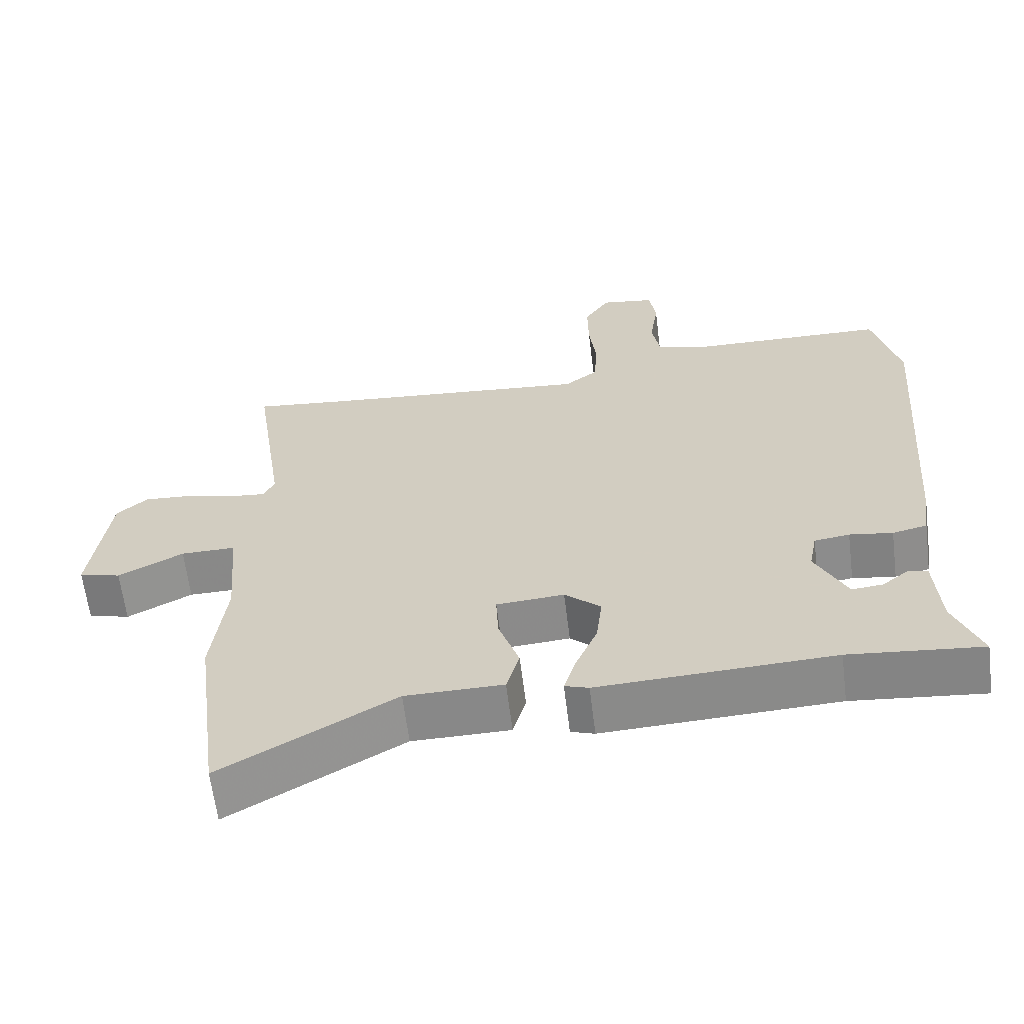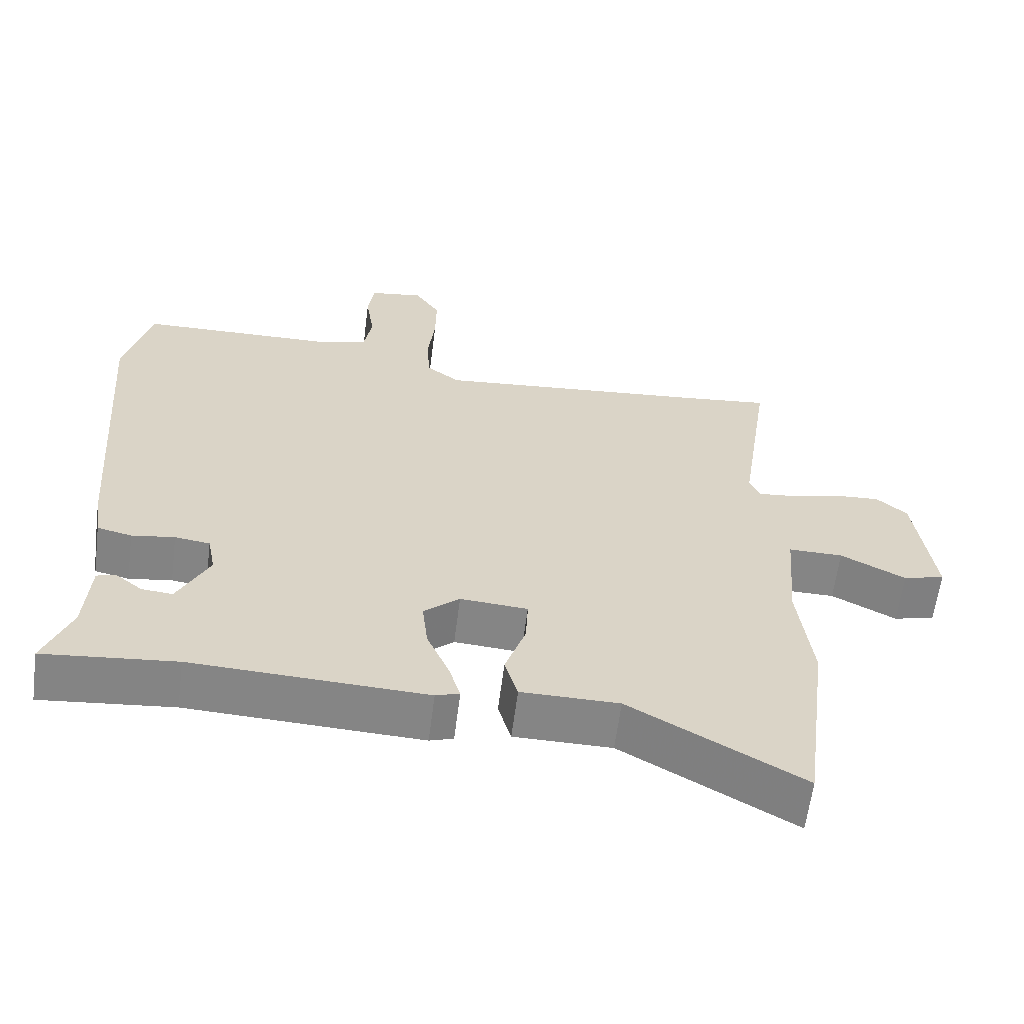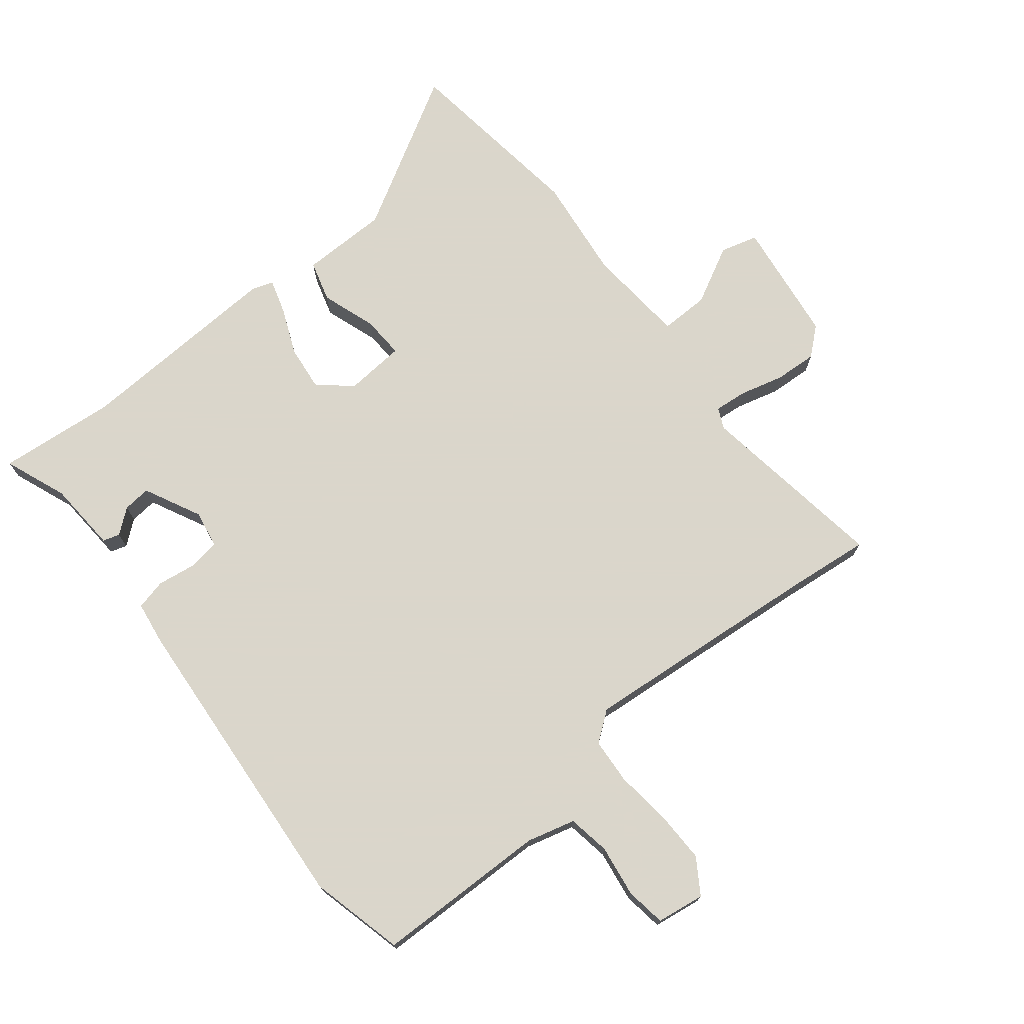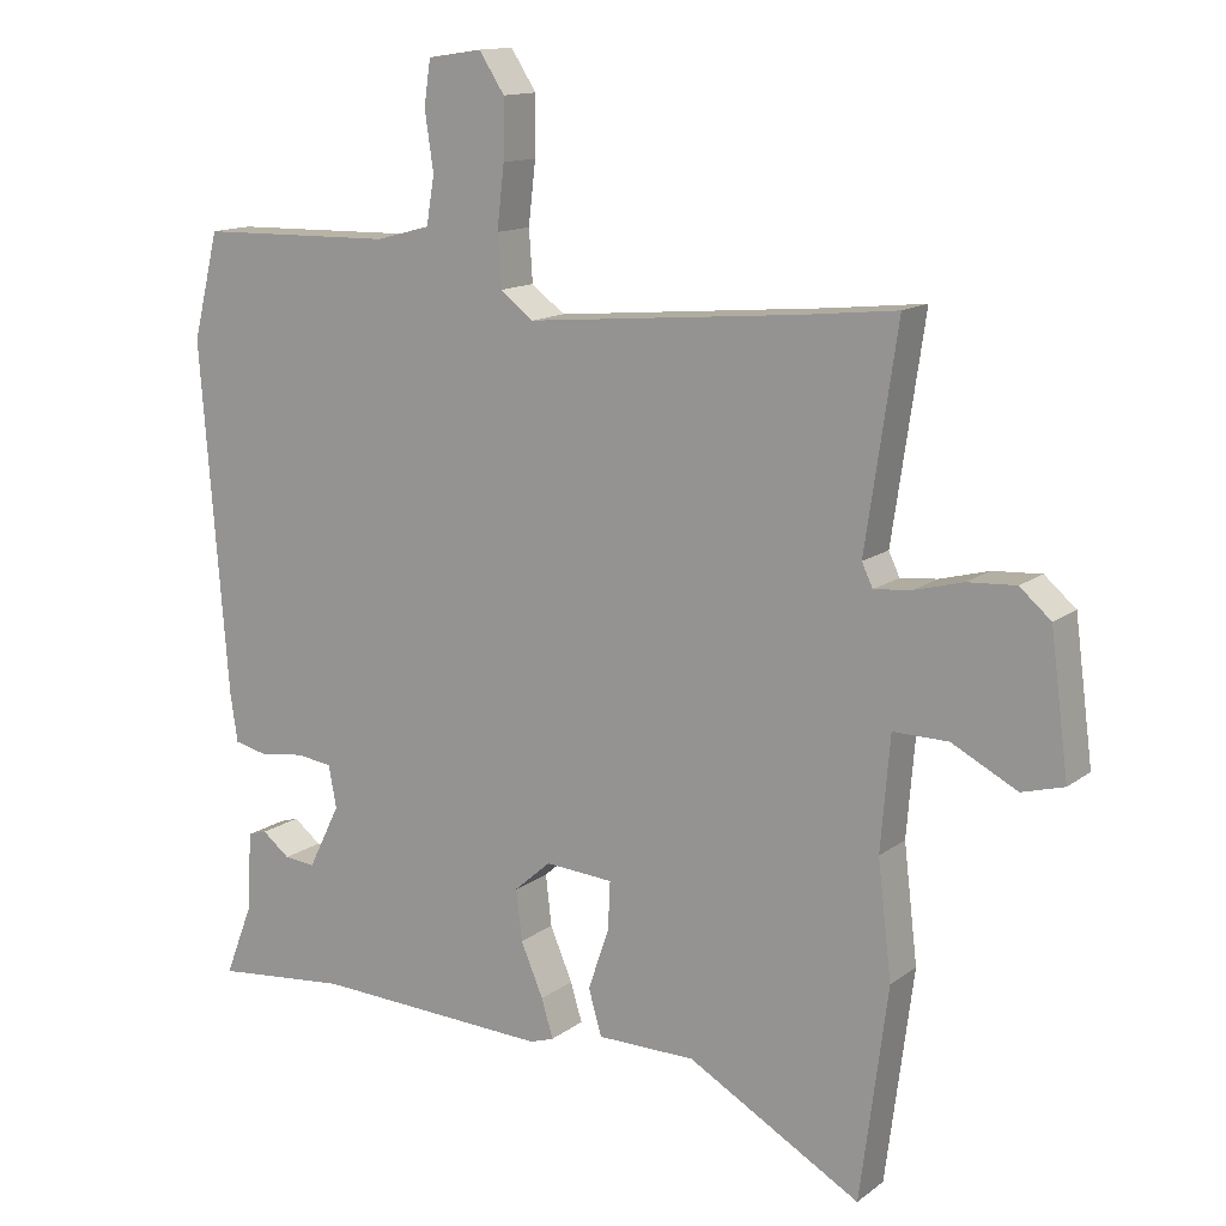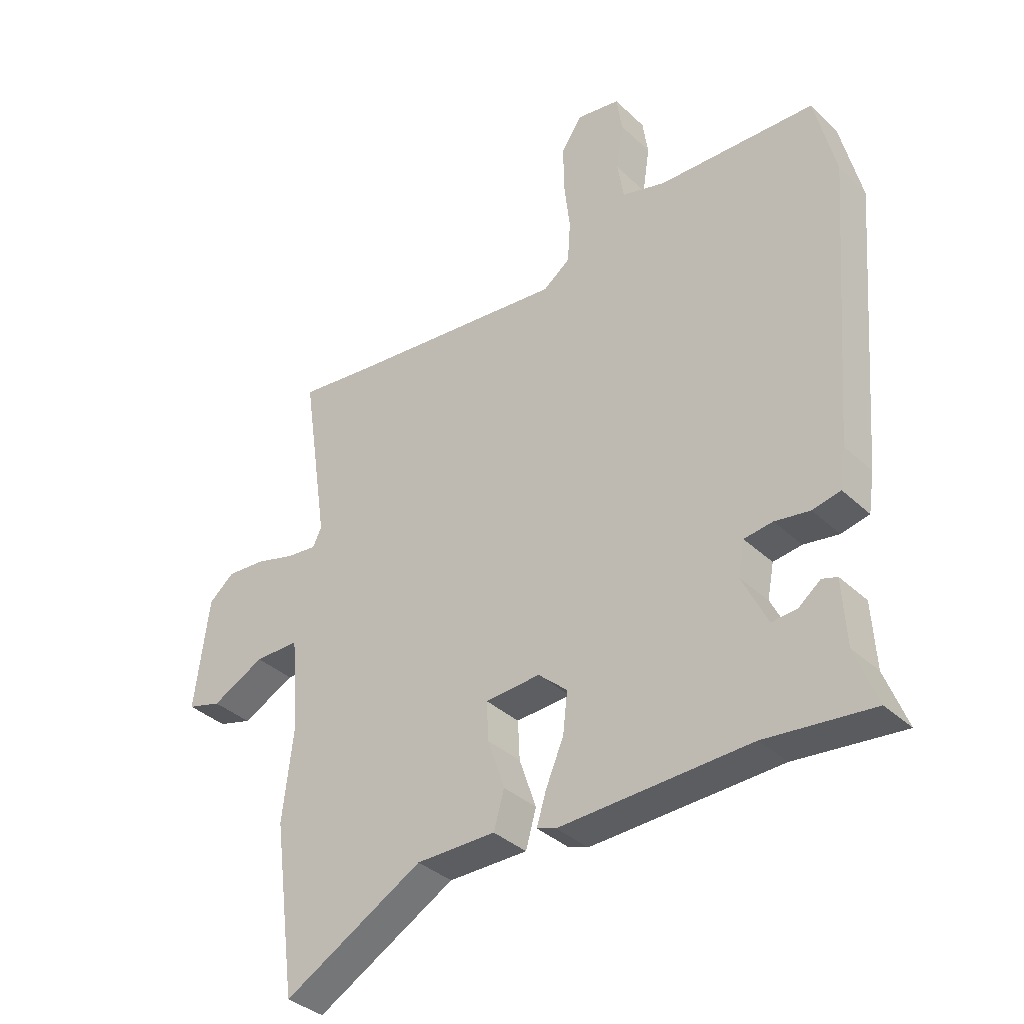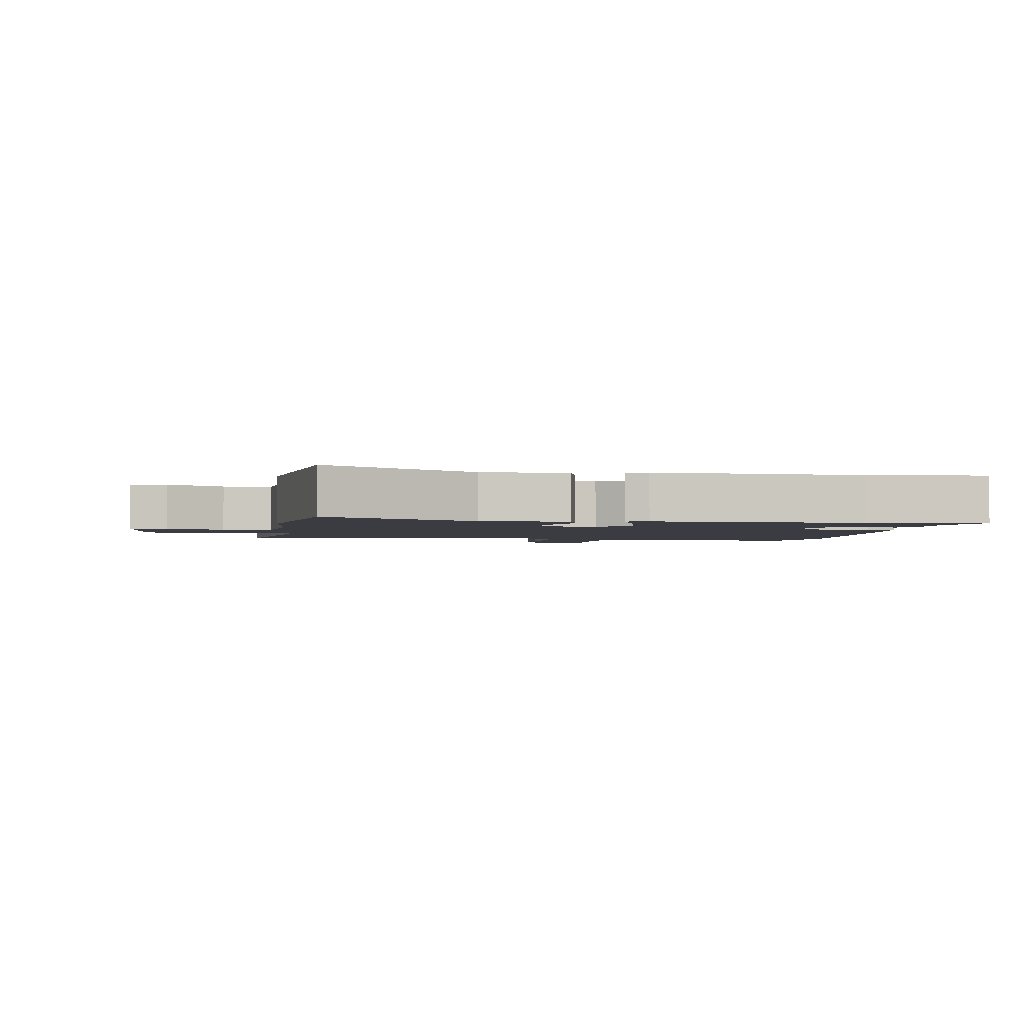
<metadata>
{"format":"obj","ext":"obj","renderer":"f3d","projection":"perspective","resolution":1024,"background":"white","views":[{"elev":-62.8,"azim":-172.9,"up":"+Z"},{"elev":-61.7,"azim":-7.3,"up":"+Z"},{"elev":73.7,"azim":-38.7,"up":"+Y"},{"elev":13.5,"azim":32.1,"up":"+Z"},{"elev":-35.6,"azim":-140.8,"up":"+Z"},{"elev":-2.2,"azim":170.8,"up":"+Y"}]}
</metadata>
<code>
v -0.323 0.07 -0.483
v -0.507 0.07 -0.501
v -0.469 0.07 -0.403
v -0.462 0.07 -0.292
v -0.436 0.07 -0.284
v -0.398 0.07 -0.314
v -0.355 0.07 -0.318
v -0.311 0.07 -0.229
v -0.322 0.07 -0.171
v -0.371 0.07 -0.164
v -0.431 0.07 -0.173
v -0.479 0.07 -0.162
v -0.489 0.07 -0.095
v -0.527 0.07 0.389
v -0.491 0.07 0.536
v -0.221 0.07 0.541
v -0.146 0.07 0.561
v -0.135 0.07 0.627
v -0.147 0.07 0.708
v -0.138 0.07 0.77
v -0.063 0.07 0.781
v -0.028 0.07 0.727
v -0.029 0.07 0.646
v -0.039 0.07 0.56
v -0.034 0.07 0.489
v 0.012 0.07 0.454
v 0.389 0.07 0.488
v 0.518 0.07 0.502
v 0.474 0.07 0.204
v 0.489 0.07 0.172
v 0.54 0.07 0.177
v 0.608 0.07 0.195
v 0.674 0.07 0.199
v 0.717 0.07 0.162
v 0.742 0.07 -0.029
v 0.684 0.07 -0.045
v 0.594 0.07 0.002
v 0.518 0.07 0.003
v 0.505 0.07 -0.153
v 0.524 0.07 -0.313
v 0.486 0.07 -0.606
v 0.247 0.07 -0.469
v 0.111 0.07 -0.468
v 0.093 0.07 -0.405
v 0.122 0.07 -0.32
v 0.125 0.07 -0.254
v 0.031 0.07 -0.247
v -0.019 0.07 -0.291
v -0.011 0.07 -0.361
v 0.02 0.07 -0.434
v 0.036 0.07 -0.487
v 0.003 0.07 -0.498
v -0.323 0 -0.483
v -0.507 0 -0.501
v -0.469 0 -0.403
v -0.462 0 -0.292
v -0.436 0 -0.284
v -0.398 0 -0.314
v -0.355 0 -0.318
v -0.311 0 -0.229
v -0.322 0 -0.171
v -0.371 0 -0.164
v -0.431 0 -0.173
v -0.479 0 -0.162
v -0.489 0 -0.095
v -0.527 0 0.389
v -0.491 0 0.536
v -0.221 0 0.541
v -0.146 0 0.561
v -0.135 0 0.627
v -0.147 0 0.708
v -0.138 0 0.77
v -0.063 0 0.781
v -0.028 0 0.727
v -0.029 0 0.646
v -0.039 0 0.56
v -0.034 0 0.489
v 0.012 0 0.454
v 0.389 0 0.488
v 0.518 0 0.502
v 0.474 0 0.204
v 0.489 0 0.172
v 0.54 0 0.177
v 0.608 0 0.195
v 0.674 0 0.199
v 0.717 0 0.162
v 0.742 0 -0.029
v 0.684 0 -0.045
v 0.594 0 0.002
v 0.518 0 0.003
v 0.505 0 -0.153
v 0.524 0 -0.313
v 0.486 0 -0.606
v 0.247 0 -0.469
v 0.111 0 -0.468
v 0.093 0 -0.405
v 0.122 0 -0.32
v 0.125 0 -0.254
v 0.031 0 -0.247
v -0.019 0 -0.291
v -0.011 0 -0.361
v 0.02 0 -0.434
v 0.036 0 -0.487
v 0.003 0 -0.498
f 51 52 1
f 50 51 1
f 49 50 1
f 1 2 3
f 49 1 3
f 48 49 3
f 47 48 3
f 42 43 44 45
f 42 45 46
f 41 42 46
f 40 41 46
f 39 40 46
f 38 39 46 47
f 35 36 37
f 34 35 37
f 33 34 37
f 32 33 37
f 31 32 37
f 30 31 37 38
f 38 47 3
f 30 38 3
f 29 30 3
f 22 23 24
f 21 22 24
f 20 21 24
f 19 20 24
f 18 19 24
f 17 18 24 25
f 16 17 25 26
f 15 16 26
f 14 15 26
f 13 14 26
f 12 13 26
f 11 12 26
f 10 11 26
f 3 4 5 6
f 3 6 7
f 29 3 7
f 29 7 8
f 28 29 8
f 27 28 8
f 9 10 26 27
f 8 9 27
f 53 104 103
f 53 103 102
f 53 102 101
f 55 54 53
f 55 53 101
f 55 101 100
f 55 100 99
f 97 96 95 94
f 98 97 94
f 98 94 93
f 98 93 92
f 98 92 91
f 99 98 91 90
f 89 88 87
f 89 87 86
f 89 86 85
f 89 85 84
f 89 84 83
f 90 89 83 82
f 55 99 90
f 55 90 82
f 55 82 81
f 76 75 74
f 76 74 73
f 76 73 72
f 76 72 71
f 76 71 70
f 77 76 70 69
f 78 77 69 68
f 78 68 67
f 78 67 66
f 78 66 65
f 78 65 64
f 78 64 63
f 78 63 62
f 58 57 56 55
f 59 58 55
f 59 55 81
f 60 59 81
f 60 81 80
f 60 80 79
f 79 78 62 61
f 79 61 60
f 1 53 54 2
f 2 54 55 3
f 3 55 56 4
f 4 56 57 5
f 5 57 58 6
f 6 58 59 7
f 7 59 60 8
f 8 60 61 9
f 9 61 62 10
f 10 62 63 11
f 11 63 64 12
f 12 64 65 13
f 13 65 66 14
f 14 66 67 15
f 15 67 68 16
f 16 68 69 17
f 17 69 70 18
f 18 70 71 19
f 19 71 72 20
f 20 72 73 21
f 21 73 74 22
f 22 74 75 23
f 23 75 76 24
f 24 76 77 25
f 25 77 78 26
f 26 78 79 27
f 27 79 80 28
f 28 80 81 29
f 29 81 82 30
f 30 82 83 31
f 31 83 84 32
f 32 84 85 33
f 33 85 86 34
f 34 86 87 35
f 35 87 88 36
f 36 88 89 37
f 37 89 90 38
f 38 90 91 39
f 39 91 92 40
f 40 92 93 41
f 41 93 94 42
f 42 94 95 43
f 43 95 96 44
f 44 96 97 45
f 45 97 98 46
f 46 98 99 47
f 47 99 100 48
f 48 100 101 49
f 49 101 102 50
f 50 102 103 51
f 51 103 104 52
f 52 104 53 1

</code>
